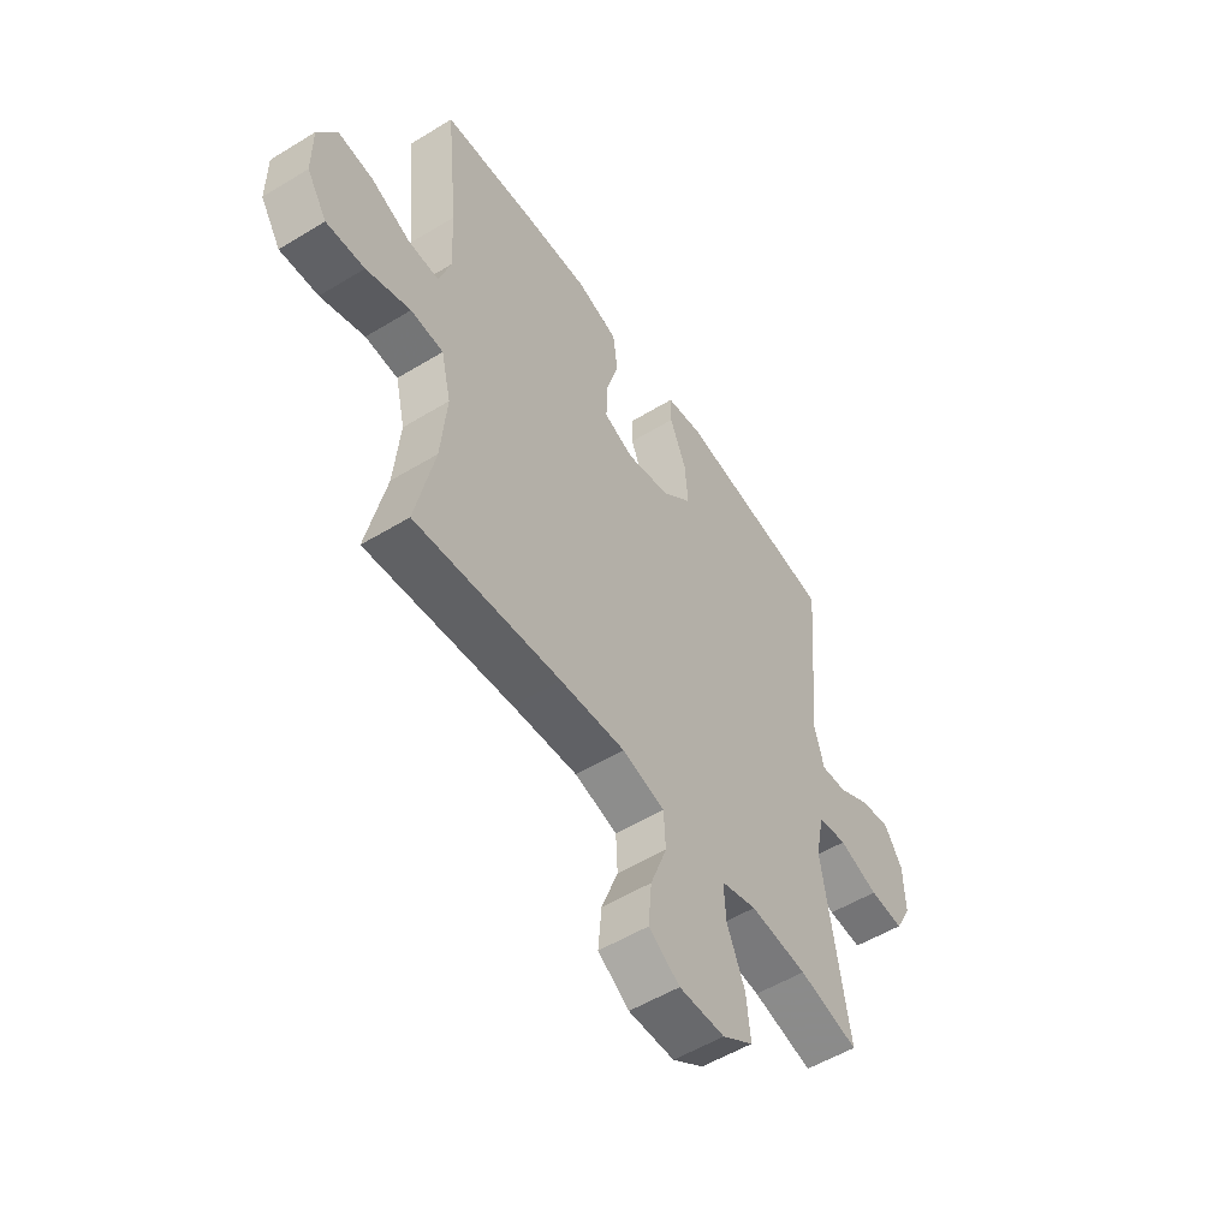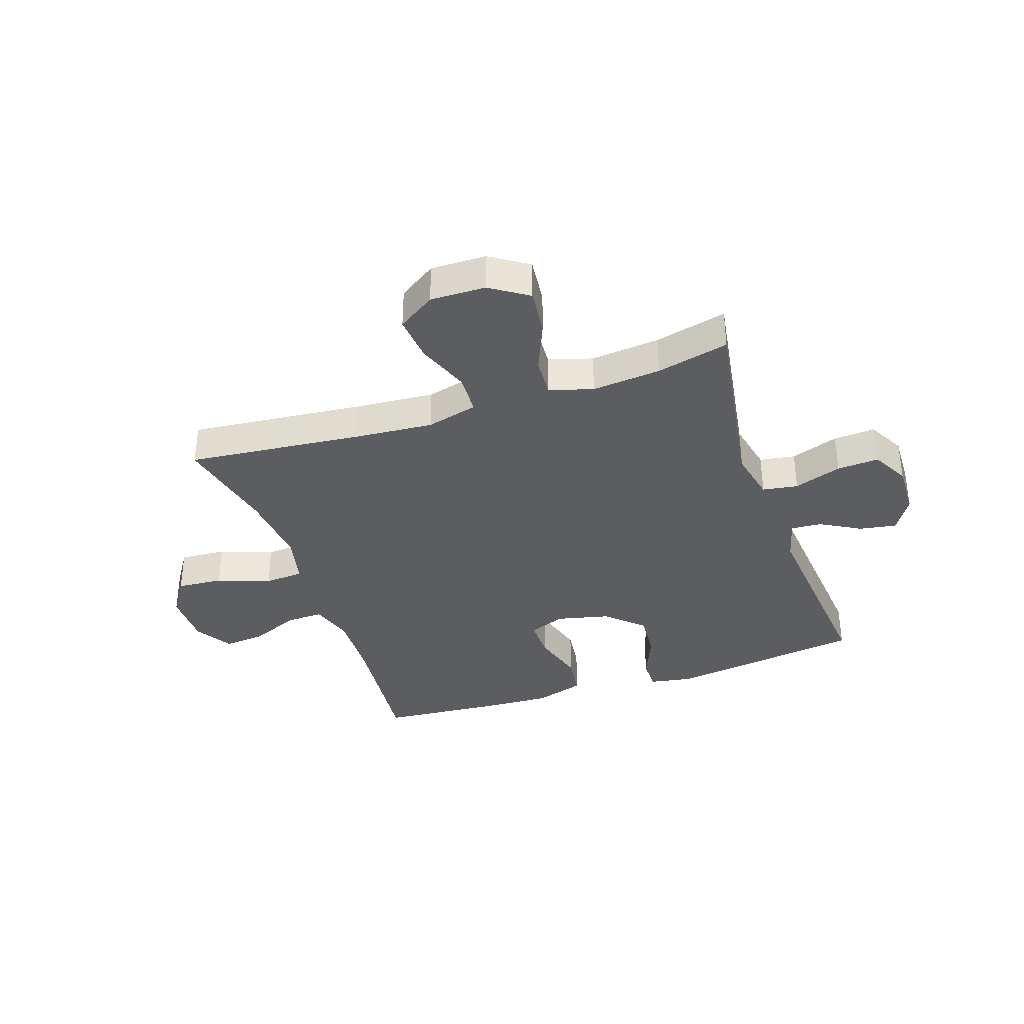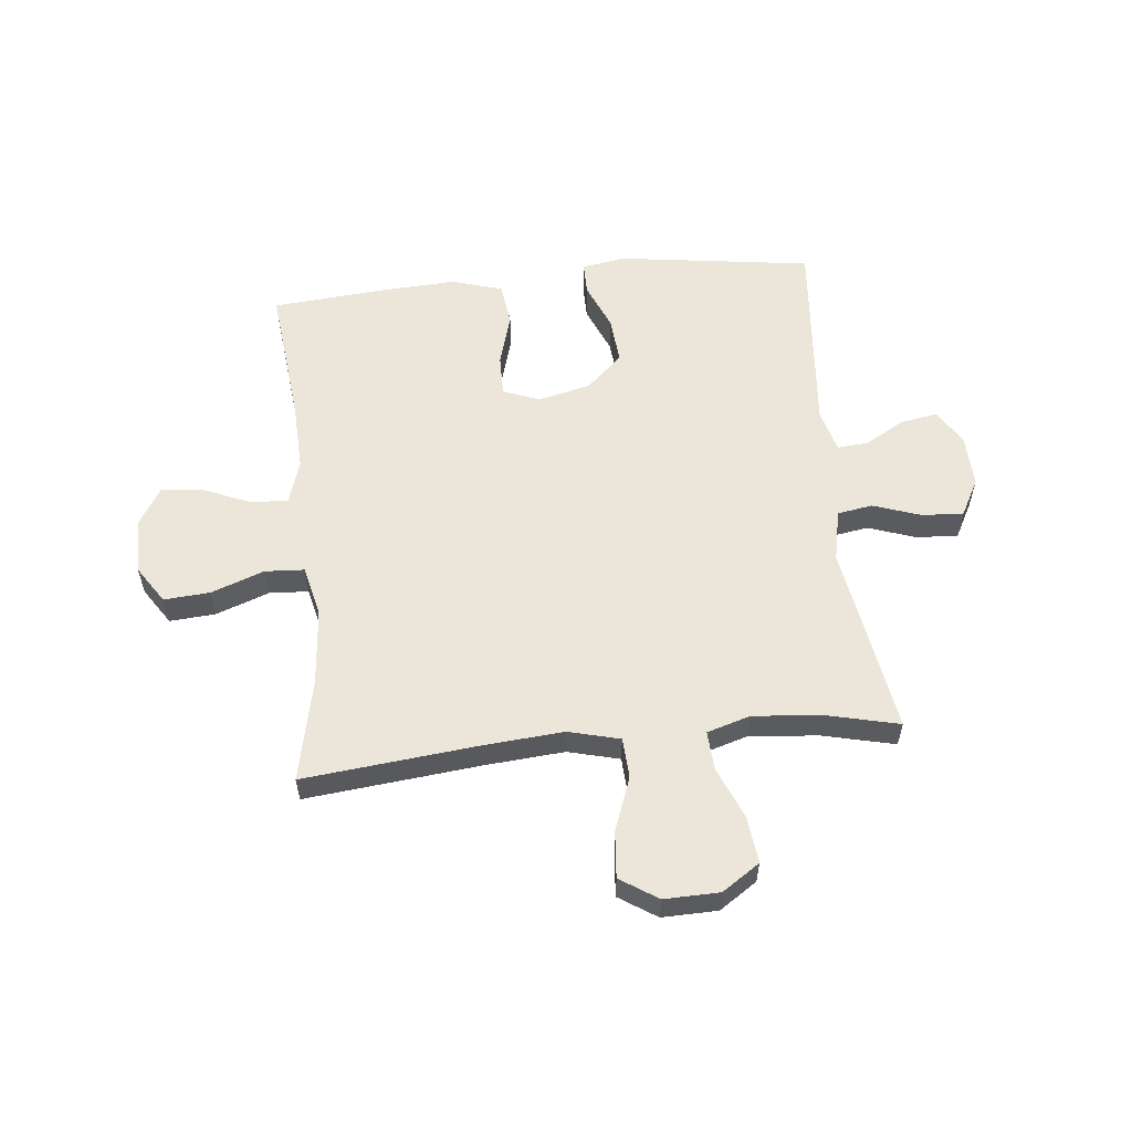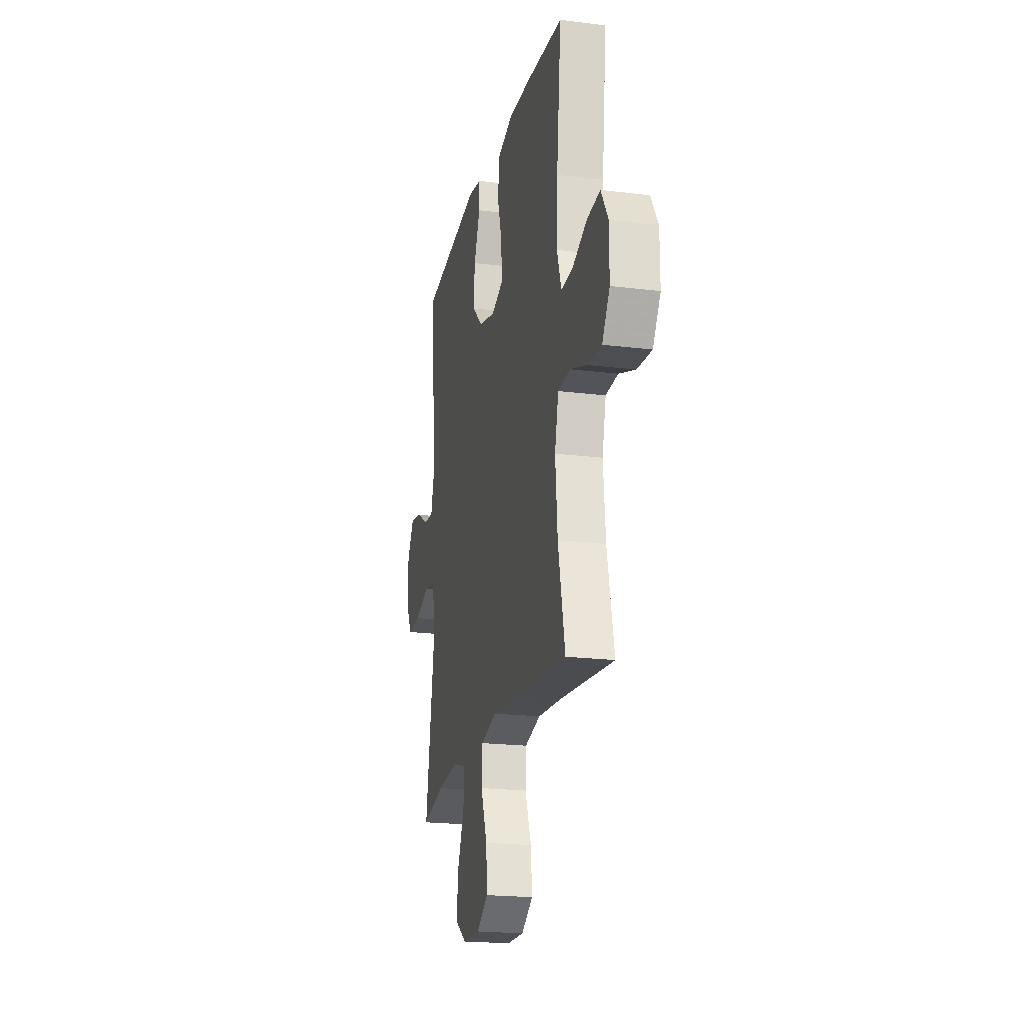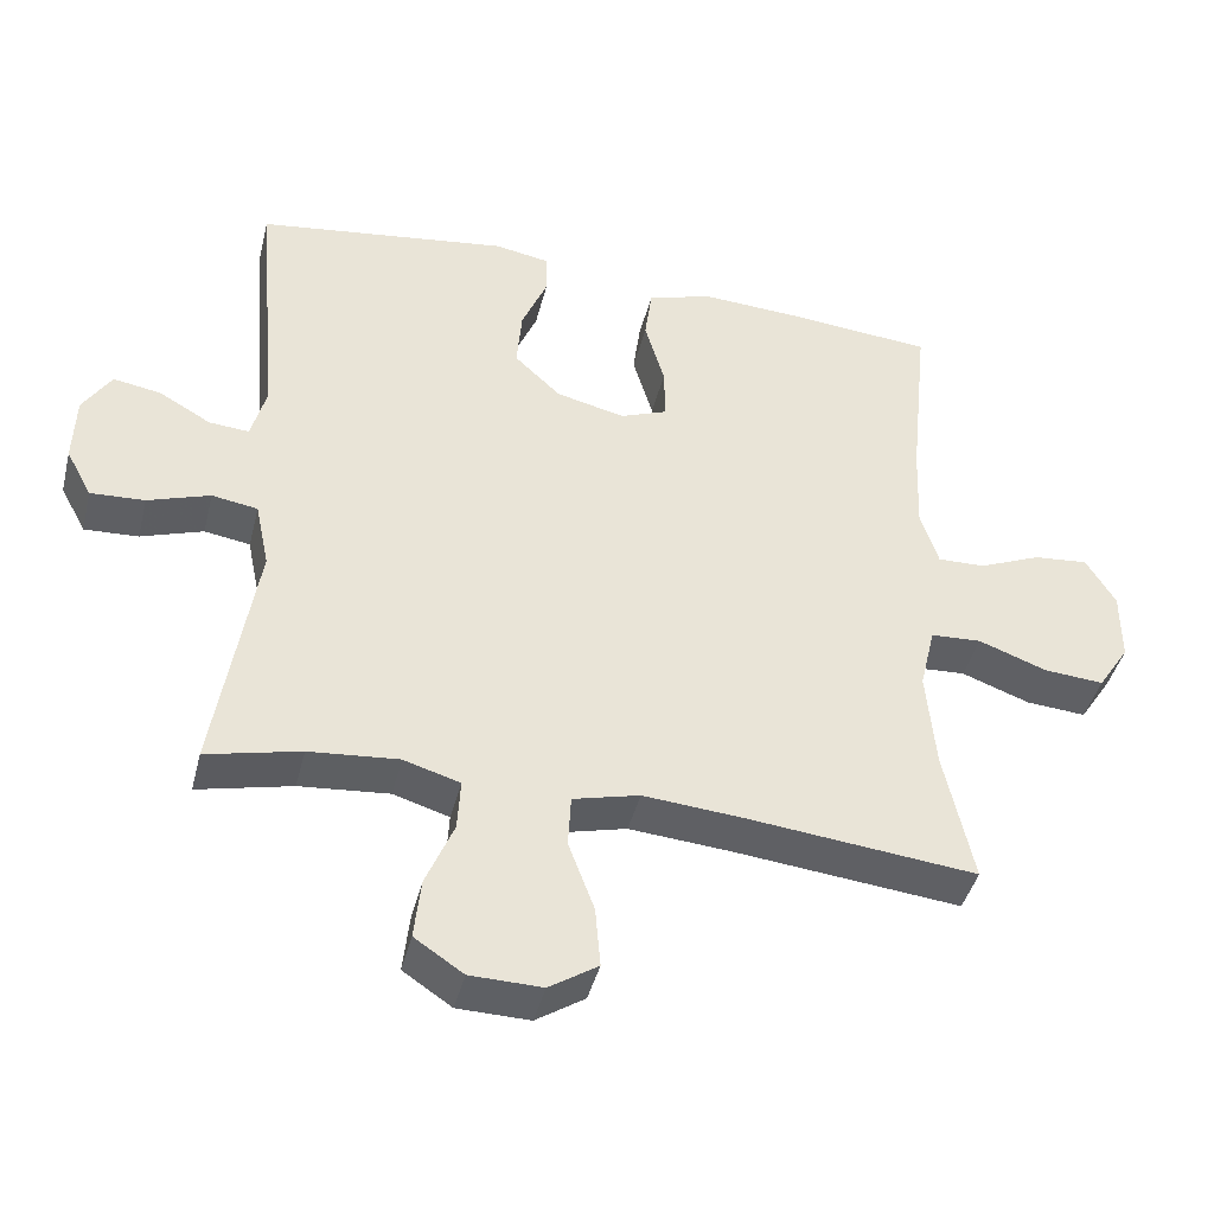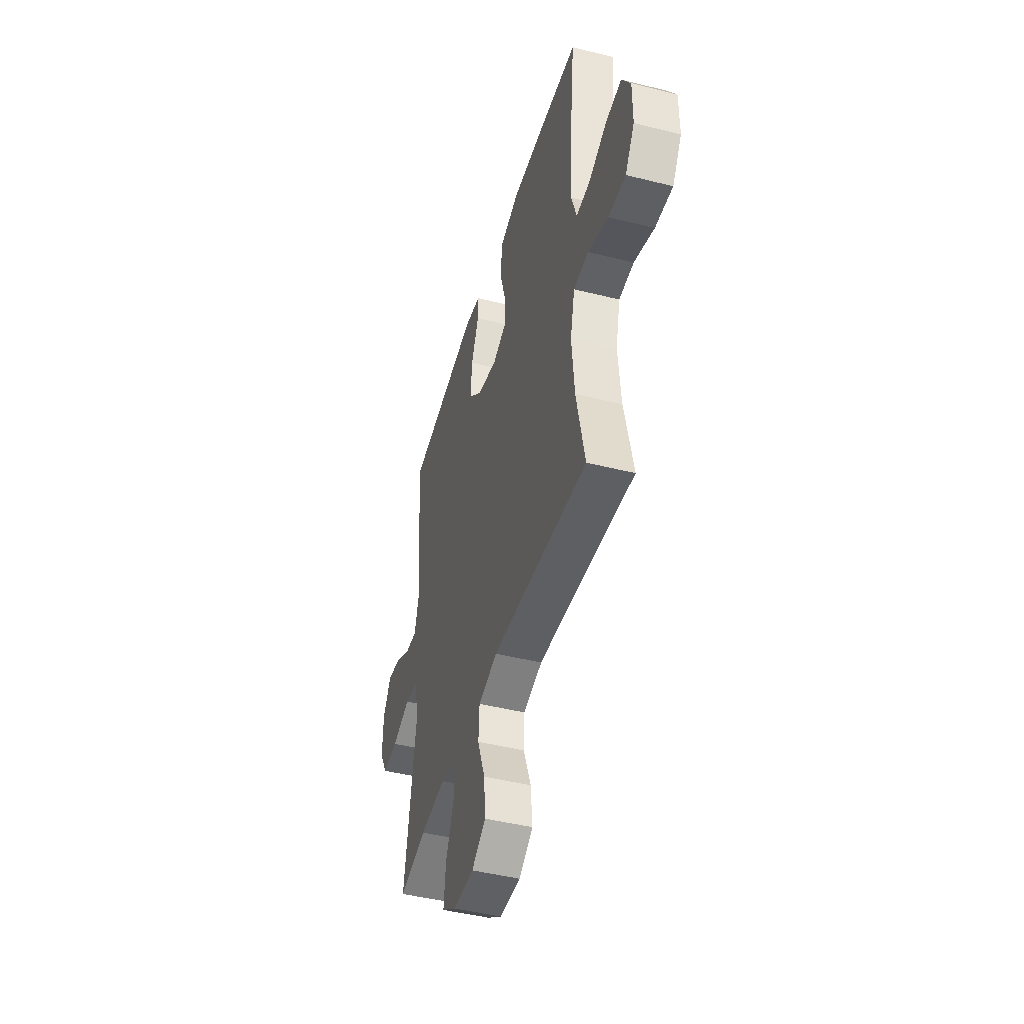
<metadata>
{"format":"obj","ext":"obj","renderer":"f3d","projection":"perspective","resolution":1024,"background":"white","views":[{"elev":-53.8,"azim":123.0,"up":"+Z"},{"elev":-35.7,"azim":-161.1,"up":"+Y"},{"elev":57.0,"azim":174.1,"up":"+Y"},{"elev":-20.6,"azim":77.2,"up":"+Z"},{"elev":-42.6,"azim":-13.9,"up":"+Z"},{"elev":-45.7,"azim":73.9,"up":"+Z"}]}
</metadata>
<code>
v 0.5 0.07 0.5
v 0.474 0.07 0.251
v 0.469 0.07 0.13
v 0.493 0.07 0.054
v 0.558 0.07 0.056
v 0.642 0.07 0.092
v 0.716 0.07 0.099
v 0.756 0.07 0.033
v 0.756 0.07 -0.065
v 0.713 0.07 -0.131
v 0.632 0.07 -0.125
v 0.539 0.07 -0.091
v 0.47 0.07 -0.095
v 0.449 0.07 -0.183
v 0.461 0.07 -0.318
v 0.5 0.07 -0.5
v 0.192 0.07 -0.468
v 0.054 0.07 -0.457
v -0.036 0.07 -0.48
v -0.04 0.07 -0.551
v -0.005 0.07 -0.645
v 0.002 0.07 -0.727
v -0.064 0.07 -0.77
v -0.161 0.07 -0.768
v -0.227 0.07 -0.724
v -0.218 0.07 -0.642
v -0.18 0.07 -0.551
v -0.176 0.07 -0.482
v -0.252 0.07 -0.459
v -0.373 0.07 -0.47
v -0.5 0.07 -0.5
v -0.446 0.07 -0.164
v -0.465 0.07 -0.073
v -0.527 0.07 -0.063
v -0.611 0.07 -0.092
v -0.684 0.07 -0.096
v -0.719 0.07 -0.031
v -0.716 0.07 0.062
v -0.678 0.07 0.123
v -0.613 0.07 0.112
v -0.543 0.07 0.072
v -0.489 0.07 0.068
v -0.469 0.07 0.143
v -0.5 0.07 0.5
v -0.158 0.07 0.548
v -0.082 0.07 0.535
v -0.082 0.07 0.478
v -0.117 0.07 0.394
v -0.124 0.07 0.311
v -0.061 0.07 0.252
v 0.032 0.07 0.23
v 0.096 0.07 0.255
v 0.095 0.07 0.329
v 0.068 0.07 0.422
v 0.078 0.07 0.497
v 0.167 0.07 0.524
v 0.3 0.07 0.517
v 0.5 0 0.5
v 0.474 0 0.251
v 0.469 0 0.13
v 0.493 0 0.054
v 0.558 0 0.056
v 0.642 0 0.092
v 0.716 0 0.099
v 0.756 0 0.033
v 0.756 0 -0.065
v 0.713 0 -0.131
v 0.632 0 -0.125
v 0.539 0 -0.091
v 0.47 0 -0.095
v 0.449 0 -0.183
v 0.461 0 -0.318
v 0.5 0 -0.5
v 0.192 0 -0.468
v 0.054 0 -0.457
v -0.036 0 -0.48
v -0.04 0 -0.551
v -0.005 0 -0.645
v 0.002 0 -0.727
v -0.064 0 -0.77
v -0.161 0 -0.768
v -0.227 0 -0.724
v -0.218 0 -0.642
v -0.18 0 -0.551
v -0.176 0 -0.482
v -0.252 0 -0.459
v -0.373 0 -0.47
v -0.5 0 -0.5
v -0.446 0 -0.164
v -0.465 0 -0.073
v -0.527 0 -0.063
v -0.611 0 -0.092
v -0.684 0 -0.096
v -0.719 0 -0.031
v -0.716 0 0.062
v -0.678 0 0.123
v -0.613 0 0.112
v -0.543 0 0.072
v -0.489 0 0.068
v -0.469 0 0.143
v -0.5 0 0.5
v -0.158 0 0.548
v -0.082 0 0.535
v -0.082 0 0.478
v -0.117 0 0.394
v -0.124 0 0.311
v -0.061 0 0.252
v 0.032 0 0.23
v 0.096 0 0.255
v 0.095 0 0.329
v 0.068 0 0.422
v 0.078 0 0.497
v 0.167 0 0.524
v 0.3 0 0.517
f 56 57 1 2
f 53 54 55 56
f 52 53 56 2
f 51 52 2 3
f 45 46 47 48
f 43 44 45 48
f 42 43 48 49
f 38 39 40 41
f 38 41 42
f 37 38 42
f 34 35 36 37
f 33 34 37 42
f 32 33 42 49
f 30 31 32 49
f 24 25 26 27
f 24 27 28
f 23 24 28
f 20 21 22 23
f 19 20 23 28
f 18 19 28 29
f 15 16 17
f 14 15 17 18
f 13 14 18 29
f 9 10 11 12
f 9 12 13
f 8 9 13
f 5 6 7 8
f 4 5 8 13
f 51 3 4 13
f 50 51 13 29
f 29 30 49 50
f 59 58 114 113
f 113 112 111 110
f 59 113 110 109
f 60 59 109 108
f 105 104 103 102
f 105 102 101 100
f 106 105 100 99
f 98 97 96 95
f 99 98 95
f 99 95 94
f 94 93 92 91
f 99 94 91 90
f 106 99 90 89
f 106 89 88 87
f 84 83 82 81
f 85 84 81
f 85 81 80
f 80 79 78 77
f 85 80 77 76
f 86 85 76 75
f 74 73 72
f 75 74 72 71
f 86 75 71 70
f 69 68 67 66
f 70 69 66
f 70 66 65
f 65 64 63 62
f 70 65 62 61
f 70 61 60 108
f 86 70 108 107
f 107 106 87 86
f 1 58 59 2
f 2 59 60 3
f 3 60 61 4
f 4 61 62 5
f 5 62 63 6
f 6 63 64 7
f 7 64 65 8
f 8 65 66 9
f 9 66 67 10
f 10 67 68 11
f 11 68 69 12
f 12 69 70 13
f 13 70 71 14
f 14 71 72 15
f 15 72 73 16
f 16 73 74 17
f 17 74 75 18
f 18 75 76 19
f 19 76 77 20
f 20 77 78 21
f 21 78 79 22
f 22 79 80 23
f 23 80 81 24
f 24 81 82 25
f 25 82 83 26
f 26 83 84 27
f 27 84 85 28
f 28 85 86 29
f 29 86 87 30
f 30 87 88 31
f 31 88 89 32
f 32 89 90 33
f 33 90 91 34
f 34 91 92 35
f 35 92 93 36
f 36 93 94 37
f 37 94 95 38
f 38 95 96 39
f 39 96 97 40
f 40 97 98 41
f 41 98 99 42
f 42 99 100 43
f 43 100 101 44
f 44 101 102 45
f 45 102 103 46
f 46 103 104 47
f 47 104 105 48
f 48 105 106 49
f 49 106 107 50
f 50 107 108 51
f 51 108 109 52
f 52 109 110 53
f 53 110 111 54
f 54 111 112 55
f 55 112 113 56
f 56 113 114 57
f 57 114 58 1

</code>
